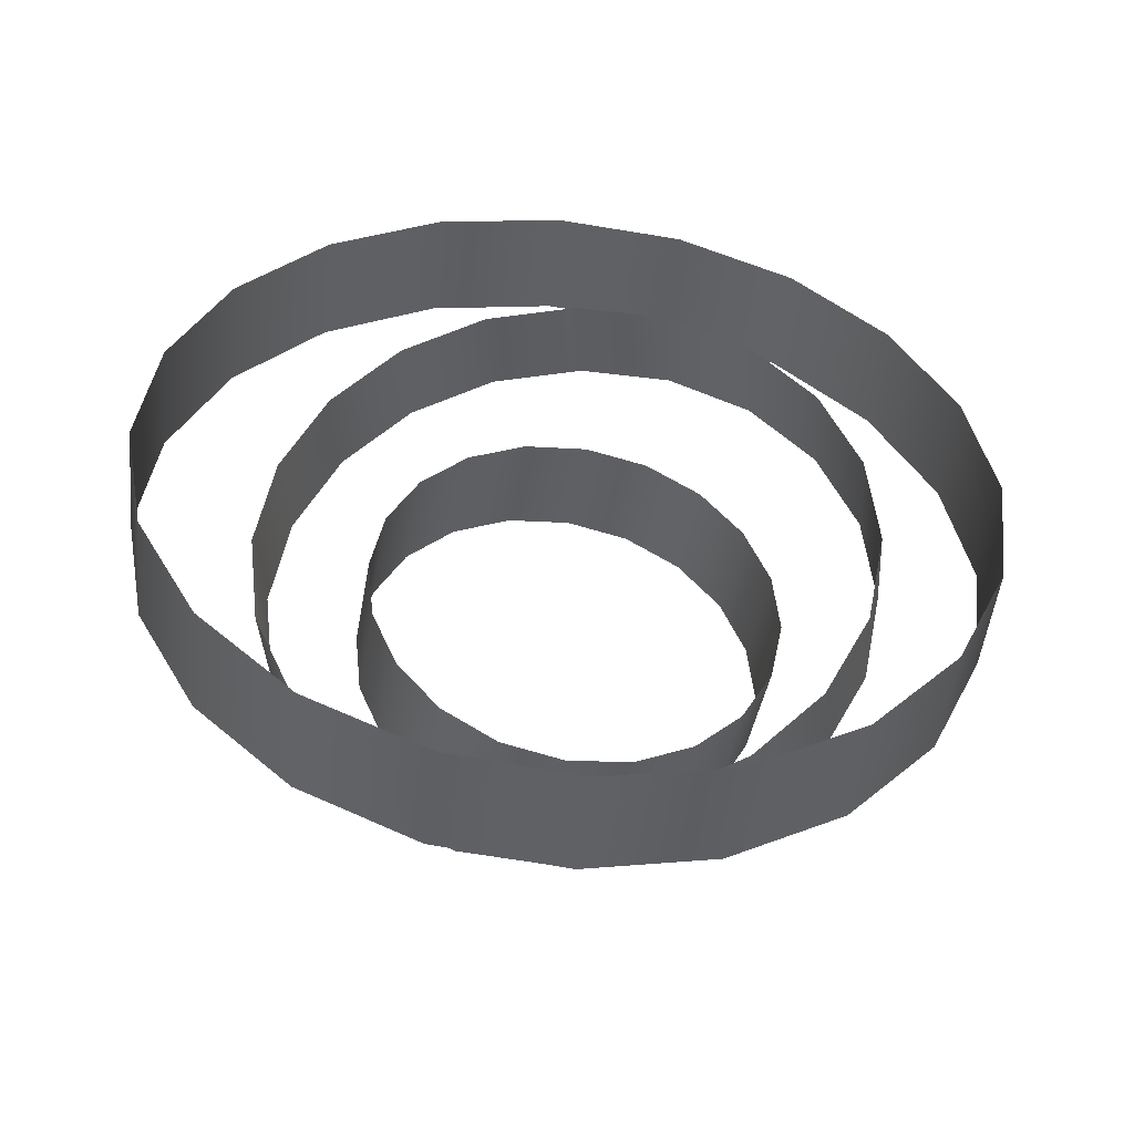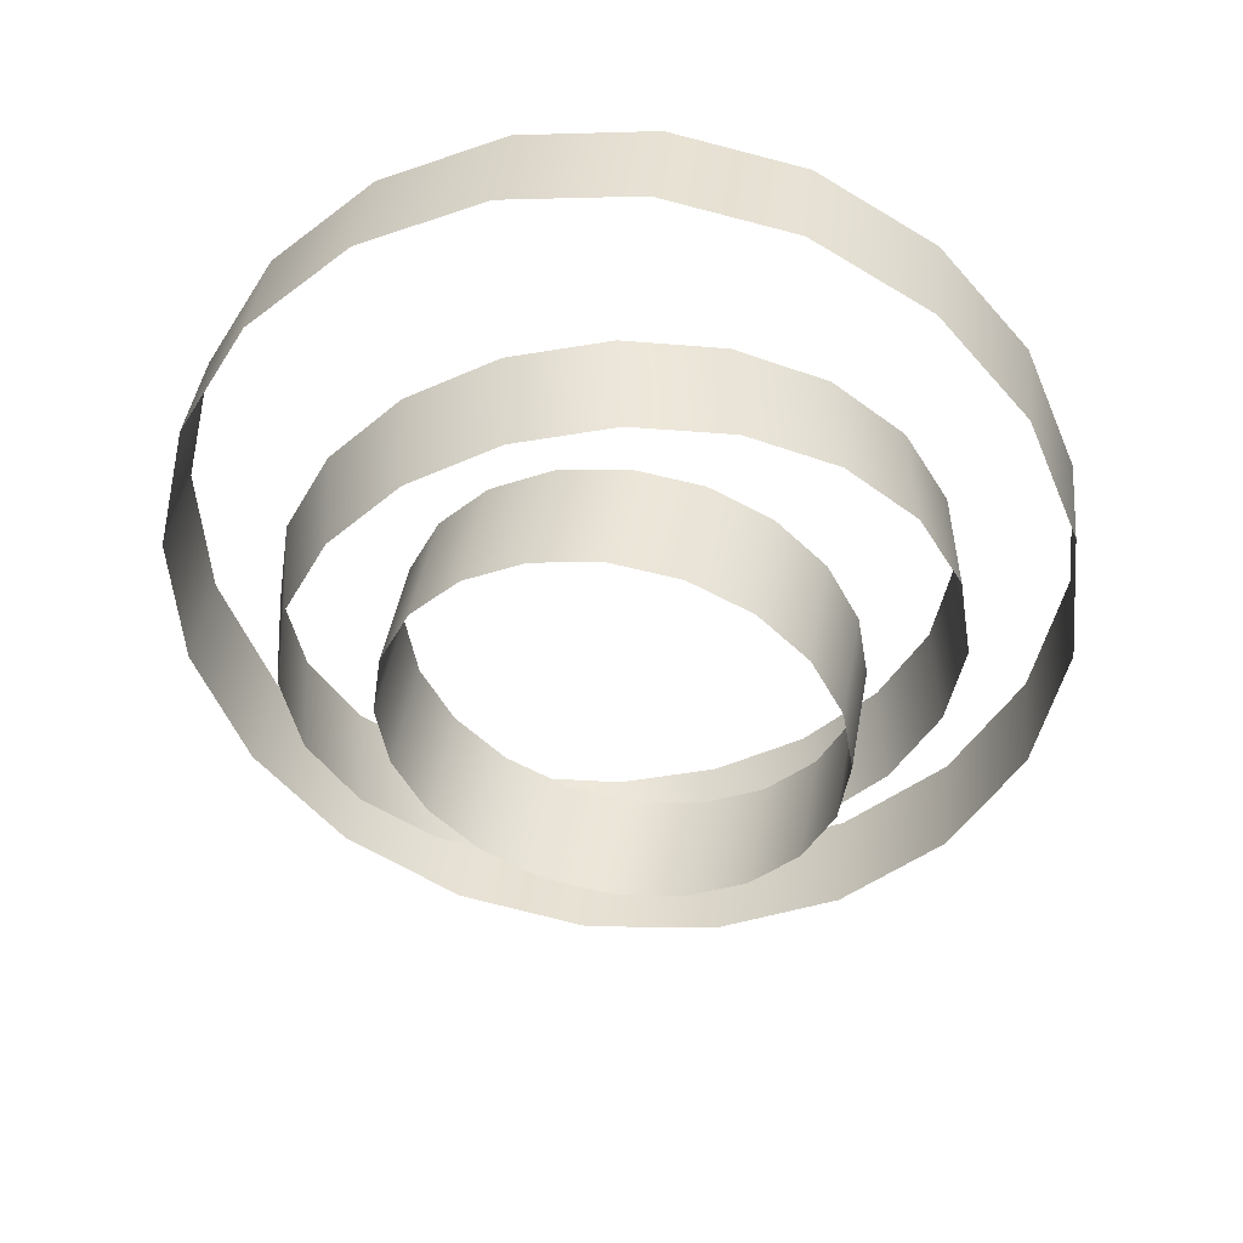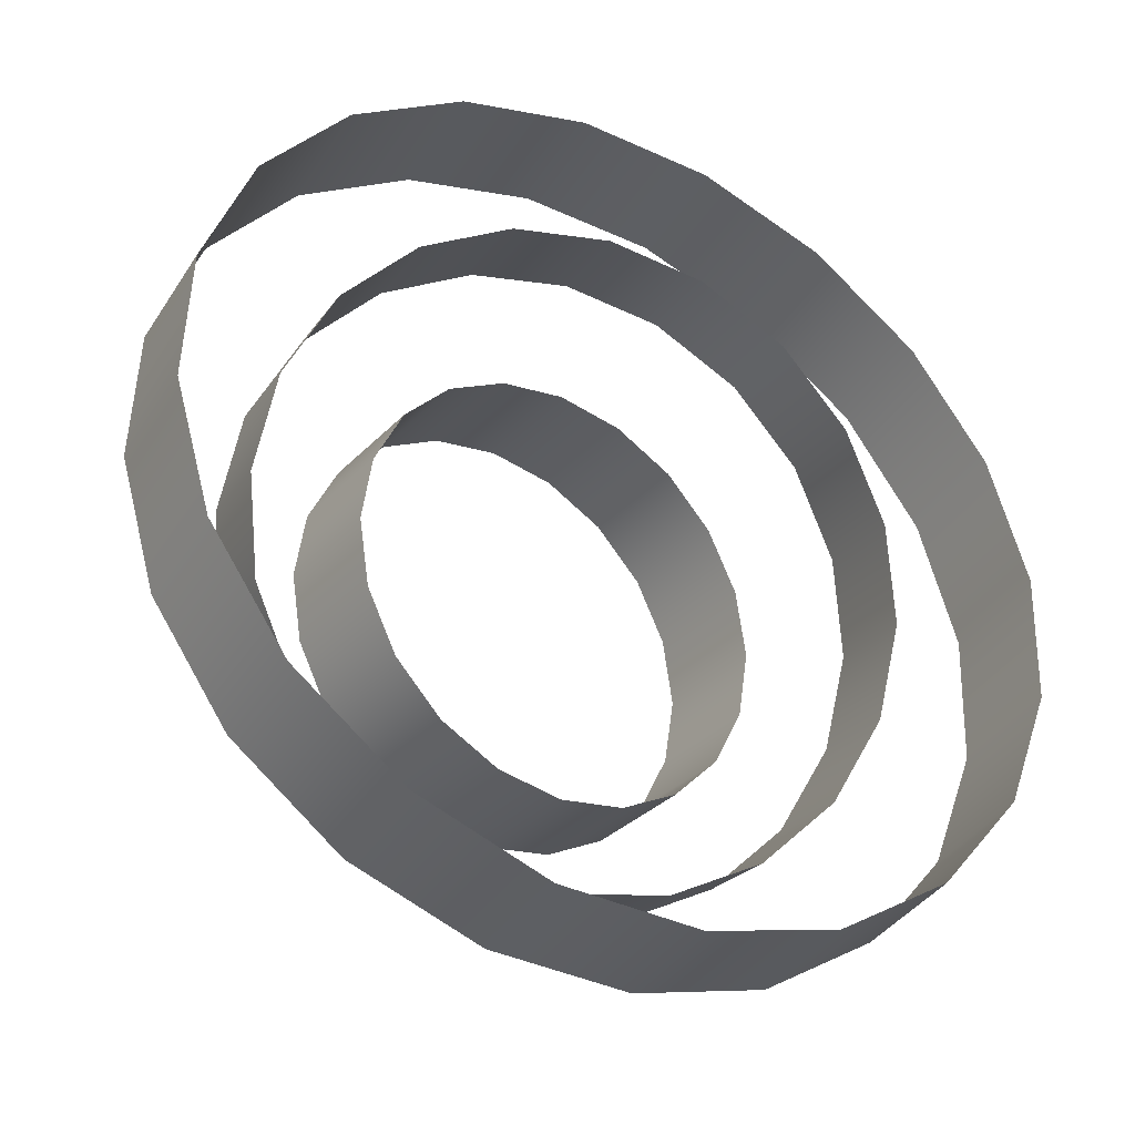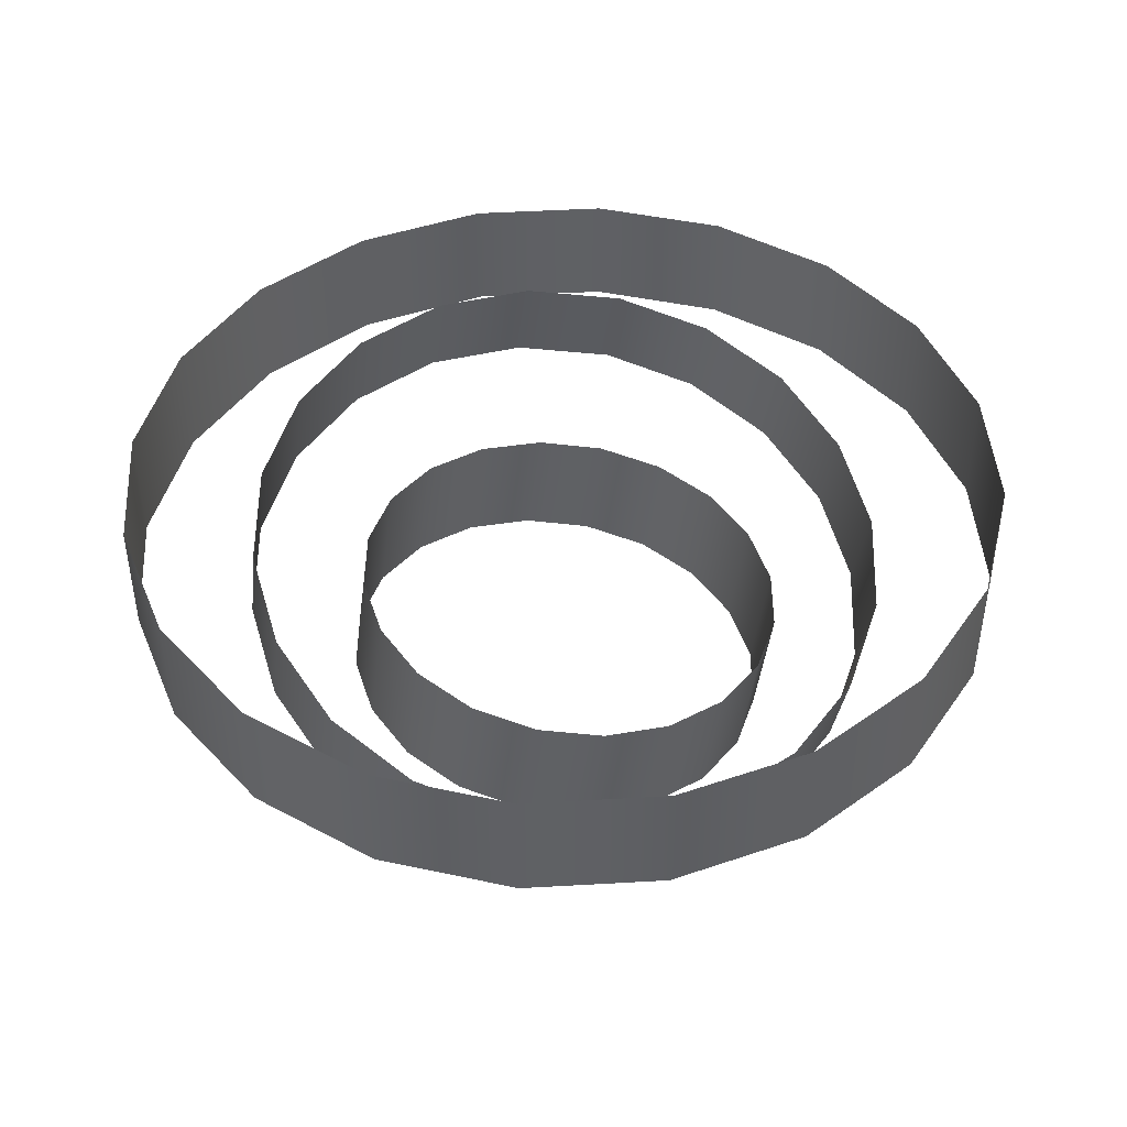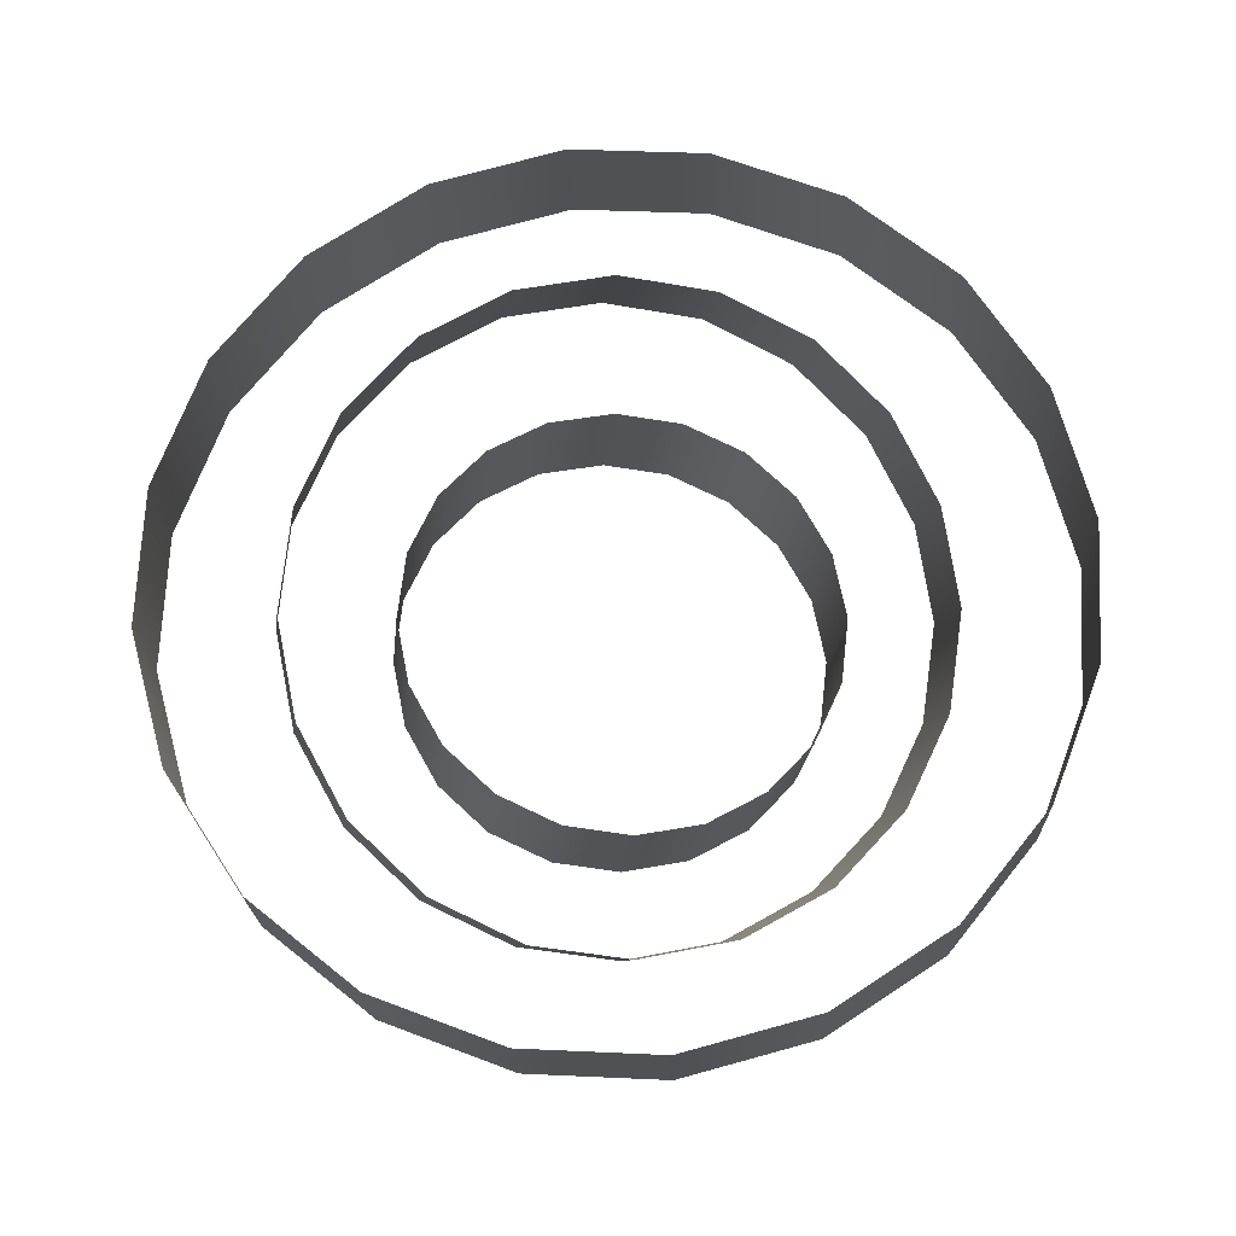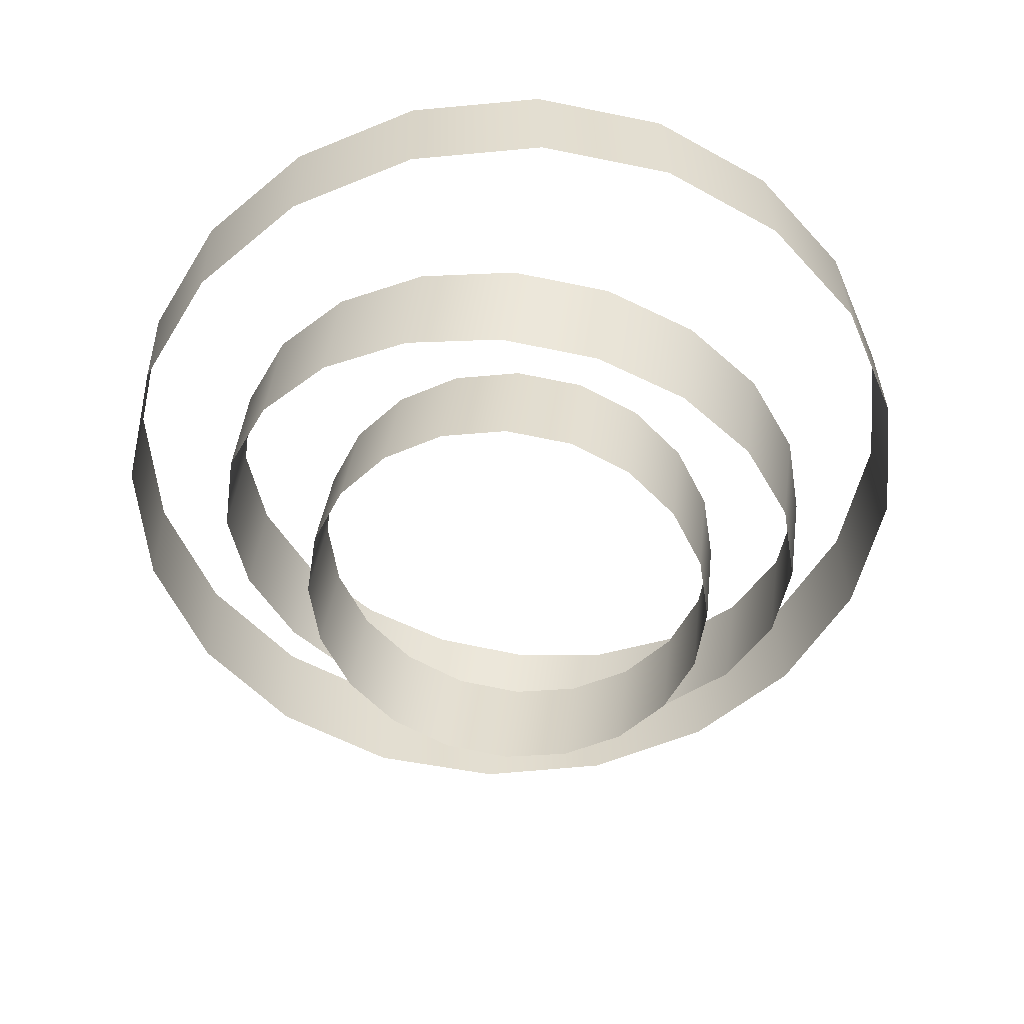
<metadata>
{"format":"obj","ext":"obj","renderer":"f3d","projection":"perspective","resolution":1024,"background":"white","views":[{"elev":43.9,"azim":20.7,"up":"+Z"},{"elev":-48.6,"azim":18.5,"up":"+Z"},{"elev":-31.4,"azim":-24.3,"up":"+Y"},{"elev":51.3,"azim":-44.3,"up":"+Z"},{"elev":76.7,"azim":-55.9,"up":"+Z"},{"elev":-47.8,"azim":-53.6,"up":"+Z"}]}
</metadata>
<code>
g polySurface5
v -0.2279 0.0525 0.09176
v -0.2228 0.05806 0.1541
v -0.1952 0.1248 0.1458
v -0.2003 0.1193 0.08352
v -0.1482 0.1797 0.1371
v -0.1533 0.1741 0.07475
v -0.08647 0.2172 0.1286
v -0.09161 0.2116 0.06631
v -0.01603 0.2337 0.1213
v -0.02116 0.2281 0.05903
v 0.05624 0.2276 0.1159
v 0.0511 0.222 0.05361
v 0.1232 0.1995 0.1129
v 0.1181 0.194 0.0506
v 0.1784 0.1522 0.1126
v 0.1733 0.1466 0.05028
v 0.2164 0.09021 0.115
v 0.2113 0.08464 0.05268
v 0.2335 0.01968 0.1199
v 0.2283 0.01412 0.05757
v 0.2279 -0.0525 0.1268
v 0.2228 -0.05806 0.06447
v 0.2003 -0.1193 0.135
v 0.1952 -0.1248 0.07271
v 0.1533 -0.1741 0.1438
v 0.1482 -0.1797 0.08148
v 0.09161 -0.2116 0.1522
v 0.08647 -0.2172 0.08992
v 0.02116 -0.2281 0.1595
v 0.01603 -0.2337 0.0972
v -0.0511 -0.222 0.1649
v -0.05624 -0.2276 0.1026
v -0.1181 -0.194 0.1679
v -0.1232 -0.1995 0.1056
v -0.1733 -0.1466 0.1683
v -0.1784 -0.1522 0.106
v -0.2113 -0.08464 0.1659
v -0.2164 -0.09021 0.1036
v -0.2283 -0.01412 0.161
v -0.2335 -0.01968 0.09866
v -0.2228 0.05806 0.1541
v -0.2279 0.0525 0.09176
v -0.1007 -0.1324 0.01193
v -0.1007 -0.1414 0.06615
v -0.1386 -0.104 0.07236
v -0.1386 -0.09501 0.01814
v -0.163 -0.05687 0.08018
v -0.163 -0.04787 0.02596
v -0.1715 -0.00461 0.08886
v -0.1715 0.00439 0.03464
v -0.1631 0.04766 0.09754
v -0.1631 0.05666 0.04332
v -0.1388 0.09483 0.1054
v -0.1388 0.1038 0.05115
v -0.1009 0.1323 0.1116
v -0.1009 0.1413 0.05736
v -0.05309 0.1563 0.1156
v -0.05309 0.1653 0.06136
v -0.000111 0.1646 0.117
v -0.000111 0.1736 0.06274
v 0.05288 0.1564 0.1156
v 0.05288 0.1654 0.06137
v 0.1007 0.1324 0.1116
v 0.1007 0.1414 0.05739
v 0.1386 0.09501 0.1054
v 0.1386 0.104 0.05118
v 0.163 0.04787 0.09757
v 0.163 0.05687 0.04335
v 0.1715 -0.00439 0.08889
v 0.1715 0.00461 0.03468
v 0.1631 -0.05666 0.08022
v 0.1631 -0.04766 0.026
v 0.1388 -0.1038 0.07239
v 0.1388 -0.09483 0.01817
v 0.1009 -0.1413 0.06617
v 0.1009 -0.1323 0.01195
v 0.05309 -0.1653 0.06218
v 0.05309 -0.1563 0.00796
v 0.000111 -0.1736 0.0608
v 0.000111 -0.1646 0.00658
v -0.05288 -0.1654 0.06217
v -0.05288 -0.1564 0.007948
v -0.1007 -0.1414 0.06615
v -0.1007 -0.1324 0.01193
v -0.07313 -0.09435 -0.006736
v -0.06149 -0.09435 0.05612
v -0.08687 -0.06858 0.06082
v -0.0985 -0.06858 -0.002039
v -0.1032 -0.03609 0.06383
v -0.1148 -0.03609 0.000978
v -0.1088 -7.6e-05 0.06488
v -0.1204 -7.6e-05 0.002021
v -0.1032 0.03595 0.06384
v -0.1148 0.03595 0.000987
v -0.08695 0.06845 0.06083
v -0.09859 0.06845 -0.002023
v -0.06161 0.09426 0.05614
v -0.07325 0.09426 -0.006714
v -0.02967 0.1108 0.05023
v -0.04131 0.1108 -0.01263
v 0.005743 0.1166 0.04367
v -0.005892 0.1166 -0.01918
v 0.04117 0.1109 0.03711
v 0.02953 0.1109 -0.02574
v 0.07313 0.09435 0.0312
v 0.06149 0.09435 -0.03166
v 0.0985 0.06858 0.0265
v 0.08687 0.06858 -0.03635
v 0.1148 0.03609 0.02348
v 0.1032 0.03609 -0.03937
v 0.1204 7.6e-05 0.02244
v 0.1088 7.6e-05 -0.04041
v 0.1148 -0.03595 0.02347
v 0.1032 -0.03595 -0.03938
v 0.09859 -0.06845 0.02648
v 0.08695 -0.06845 -0.03637
v 0.07325 -0.09426 0.03118
v 0.06161 -0.09426 -0.03168
v 0.04131 -0.1108 0.03709
v 0.02967 -0.1108 -0.02577
v 0.005892 -0.1166 0.04364
v -0.005743 -0.1166 -0.01921
v -0.02953 -0.1109 0.0502
v -0.04117 -0.1109 -0.01265
v -0.06149 -0.09435 0.05612
v -0.07313 -0.09435 -0.006736
f 1 2 3
f 1 3 4
f 4 3 5
f 4 5 6
f 6 5 7
f 6 7 8
f 8 7 9
f 8 9 10
f 10 9 11
f 10 11 12
f 12 11 13
f 12 13 14
f 14 13 15
f 14 15 16
f 16 15 17
f 16 17 18
f 18 17 19
f 18 19 20
f 20 19 21
f 20 21 22
f 22 21 23
f 22 23 24
f 24 23 25
f 24 25 26
f 26 25 27
f 26 27 28
f 28 27 29
f 28 29 30
f 30 29 31
f 30 31 32
f 32 31 33
f 32 33 34
f 34 33 35
f 34 35 36
f 36 35 37
f 36 37 38
f 38 37 39
f 38 39 40
f 40 39 41
f 40 41 42
f 43 44 45
f 43 45 46
f 46 45 47
f 46 47 48
f 48 47 49
f 48 49 50
f 50 49 51
f 50 51 52
f 52 51 53
f 52 53 54
f 54 53 55
f 54 55 56
f 56 55 57
f 56 57 58
f 58 57 59
f 58 59 60
f 60 59 61
f 60 61 62
f 62 61 63
f 62 63 64
f 64 63 65
f 64 65 66
f 66 65 67
f 66 67 68
f 68 67 69
f 68 69 70
f 70 69 71
f 70 71 72
f 72 71 73
f 72 73 74
f 74 73 75
f 74 75 76
f 76 75 77
f 76 77 78
f 78 77 79
f 78 79 80
f 80 79 81
f 80 81 82
f 82 81 83
f 82 83 84
f 85 86 87
f 85 87 88
f 88 87 89
f 88 89 90
f 90 89 91
f 90 91 92
f 92 91 93
f 92 93 94
f 94 93 95
f 94 95 96
f 96 95 97
f 96 97 98
f 98 97 99
f 98 99 100
f 100 99 101
f 100 101 102
f 102 101 103
f 102 103 104
f 104 103 105
f 104 105 106
f 106 105 107
f 106 107 108
f 108 107 109
f 108 109 110
f 110 109 111
f 110 111 112
f 112 111 113
f 112 113 114
f 114 113 115
f 114 115 116
f 116 115 117
f 116 117 118
f 118 117 119
f 118 119 120
f 120 119 121
f 120 121 122
f 122 121 123
f 122 123 124
f 124 123 125
f 124 125 126

</code>
